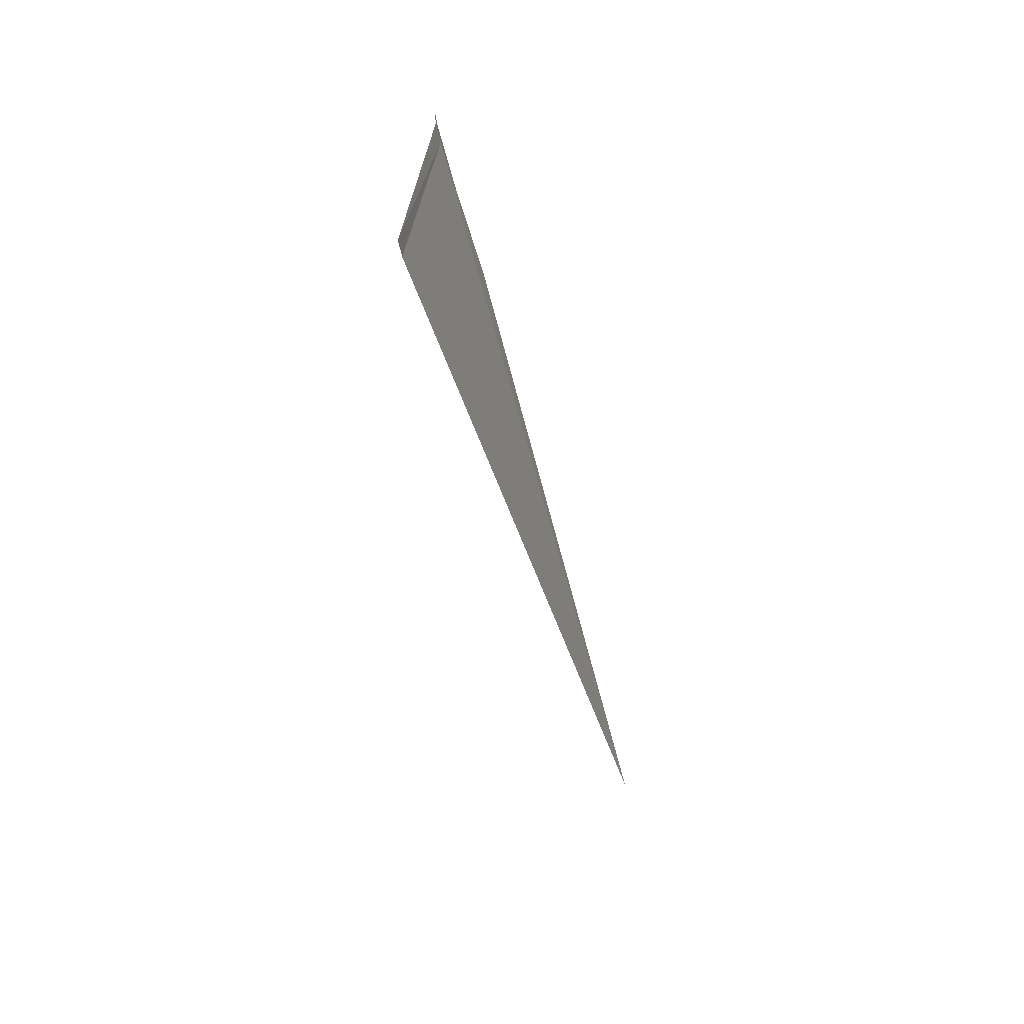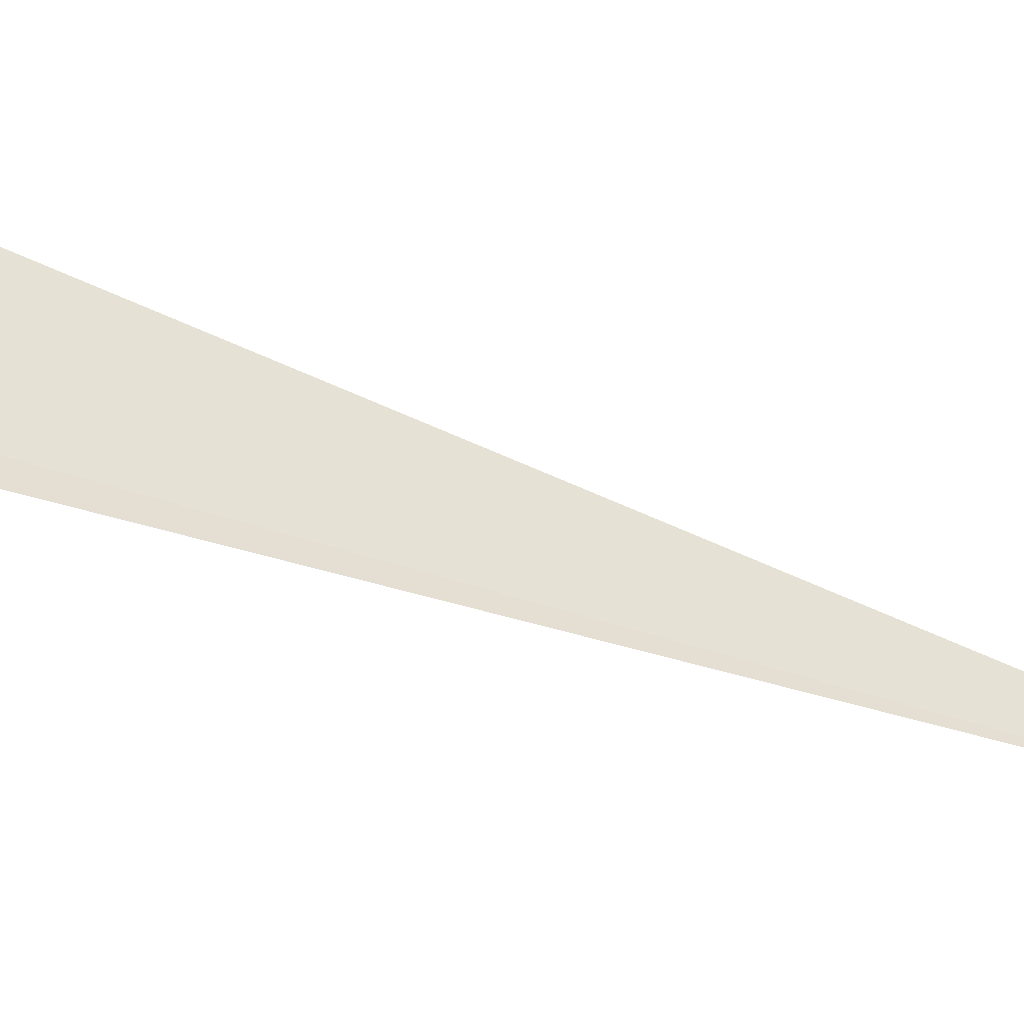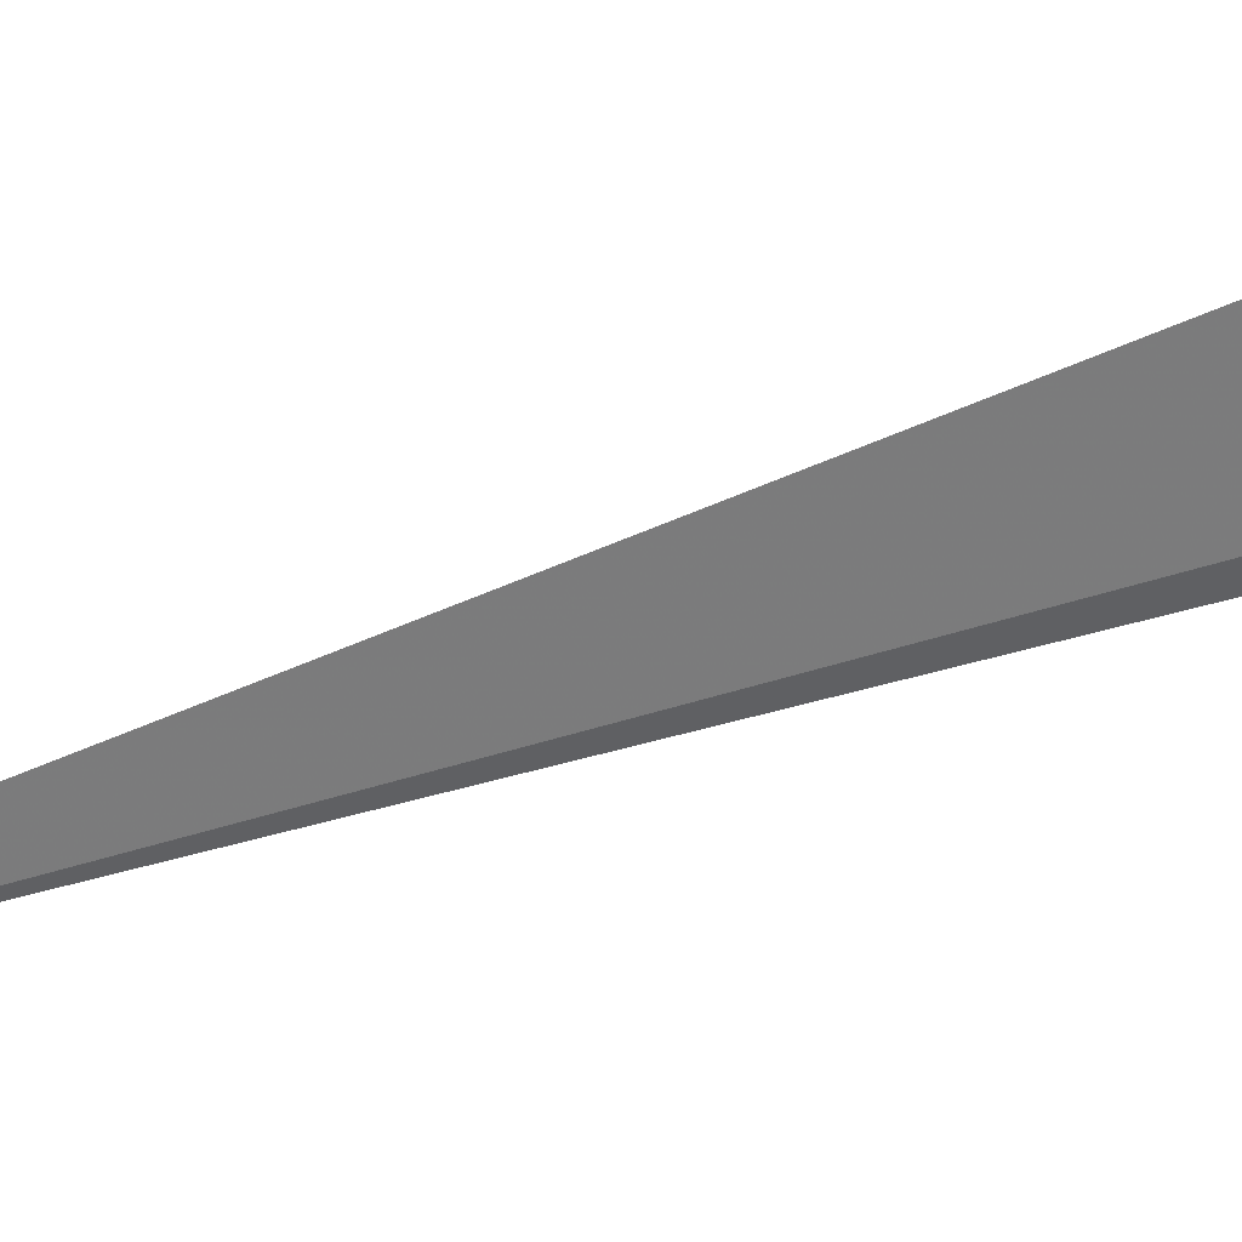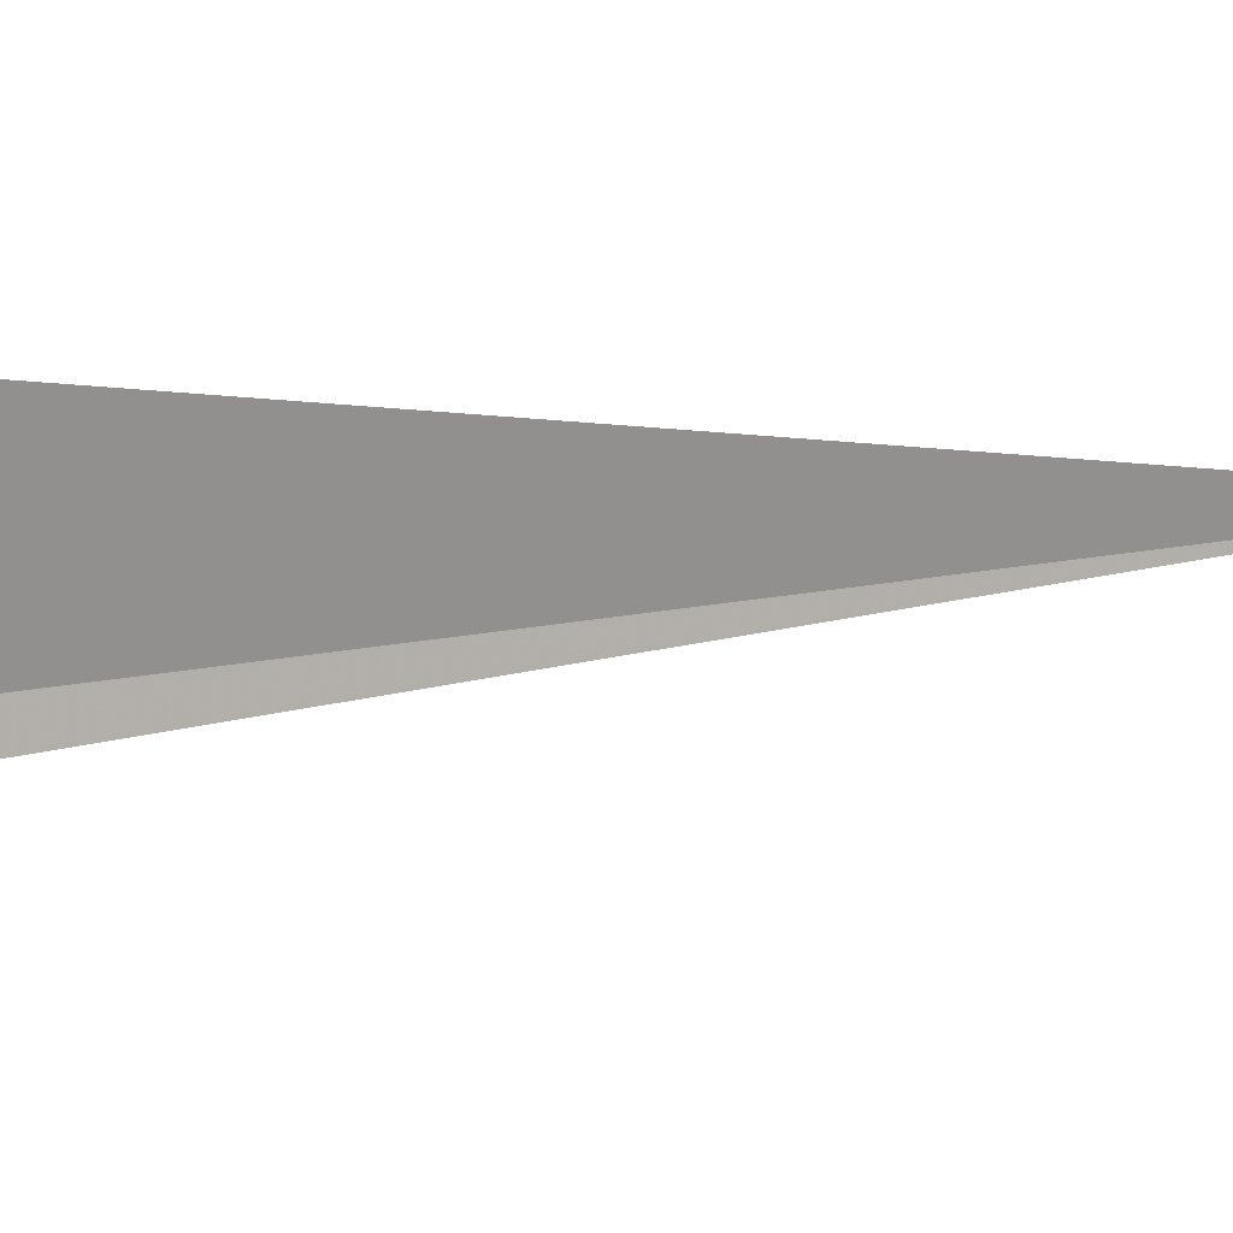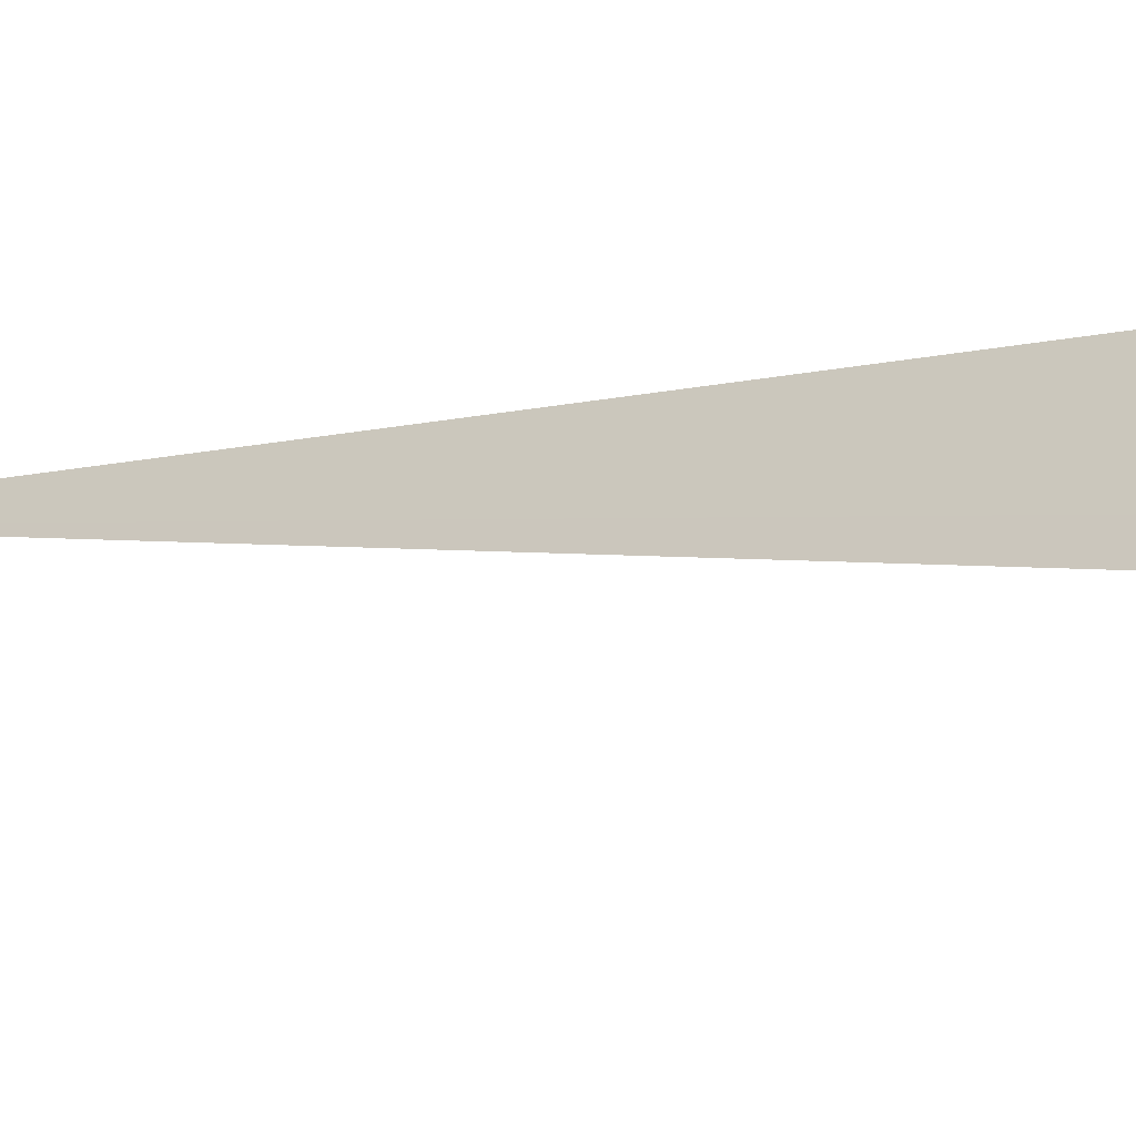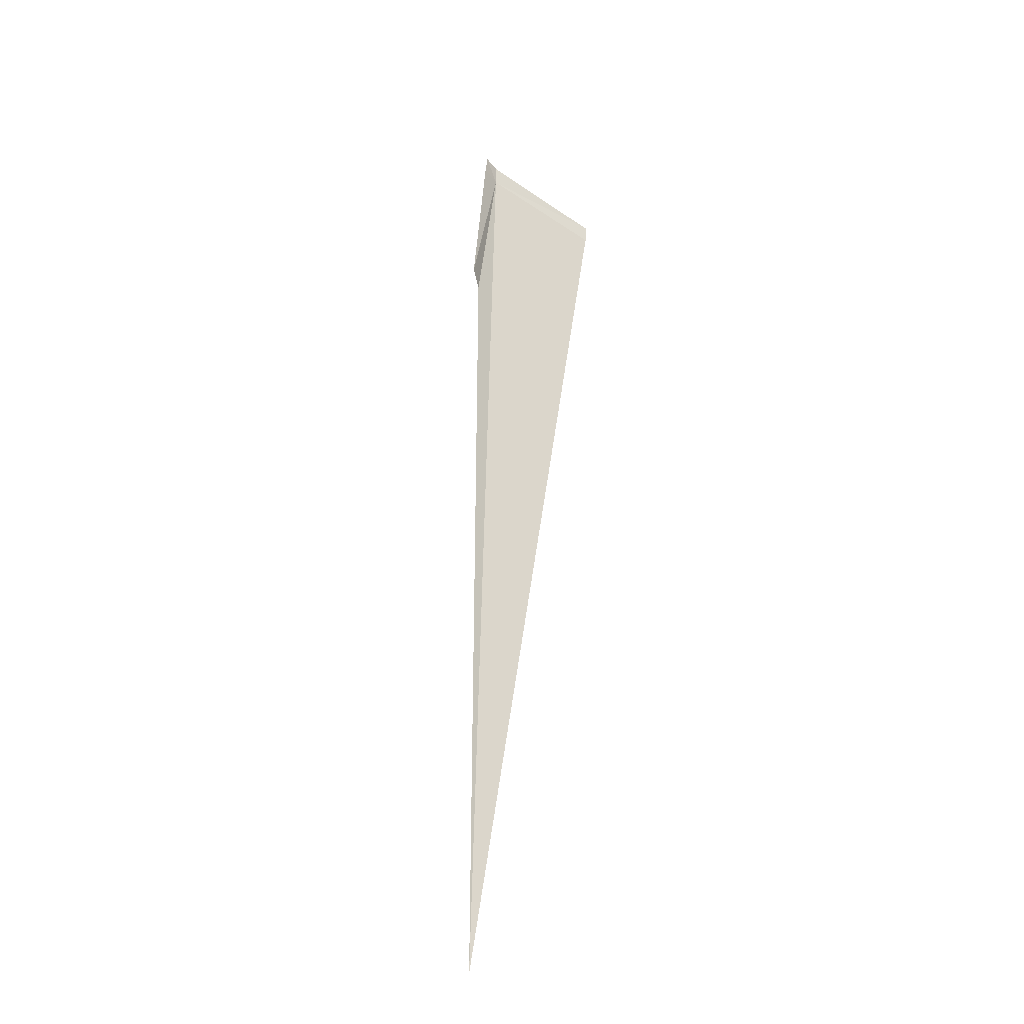
<metadata>
{"format":"obj","ext":"obj","renderer":"f3d","projection":"perspective","resolution":1024,"background":"white","views":[{"elev":55.0,"azim":-19.3,"up":"+Y"},{"elev":-73.1,"azim":-103.0,"up":"+Z"},{"elev":69.5,"azim":76.9,"up":"+Z"},{"elev":-17.5,"azim":-115.9,"up":"+Z"},{"elev":-23.9,"azim":138.1,"up":"+Z"},{"elev":-44.4,"azim":-157.8,"up":"+Y"}]}
</metadata>
<code>
v 95.95 185.3 1.703
v 96.23 183.8 1.923
v 97.13 177.1 4.063
v 95.92 185.5 1.663
v 95.26 185.4 2.723
v 95.28 185.2 2.743
v 96.2 183.9 1.743
v 95.98 185.3 1.503
v 95.96 185.5 1.503
f 1 3 2
f 1 4 5
f 1 5 6
f 1 6 3
f 1 2 7
f 1 7 8
f 1 8 9
f 1 9 4

</code>
